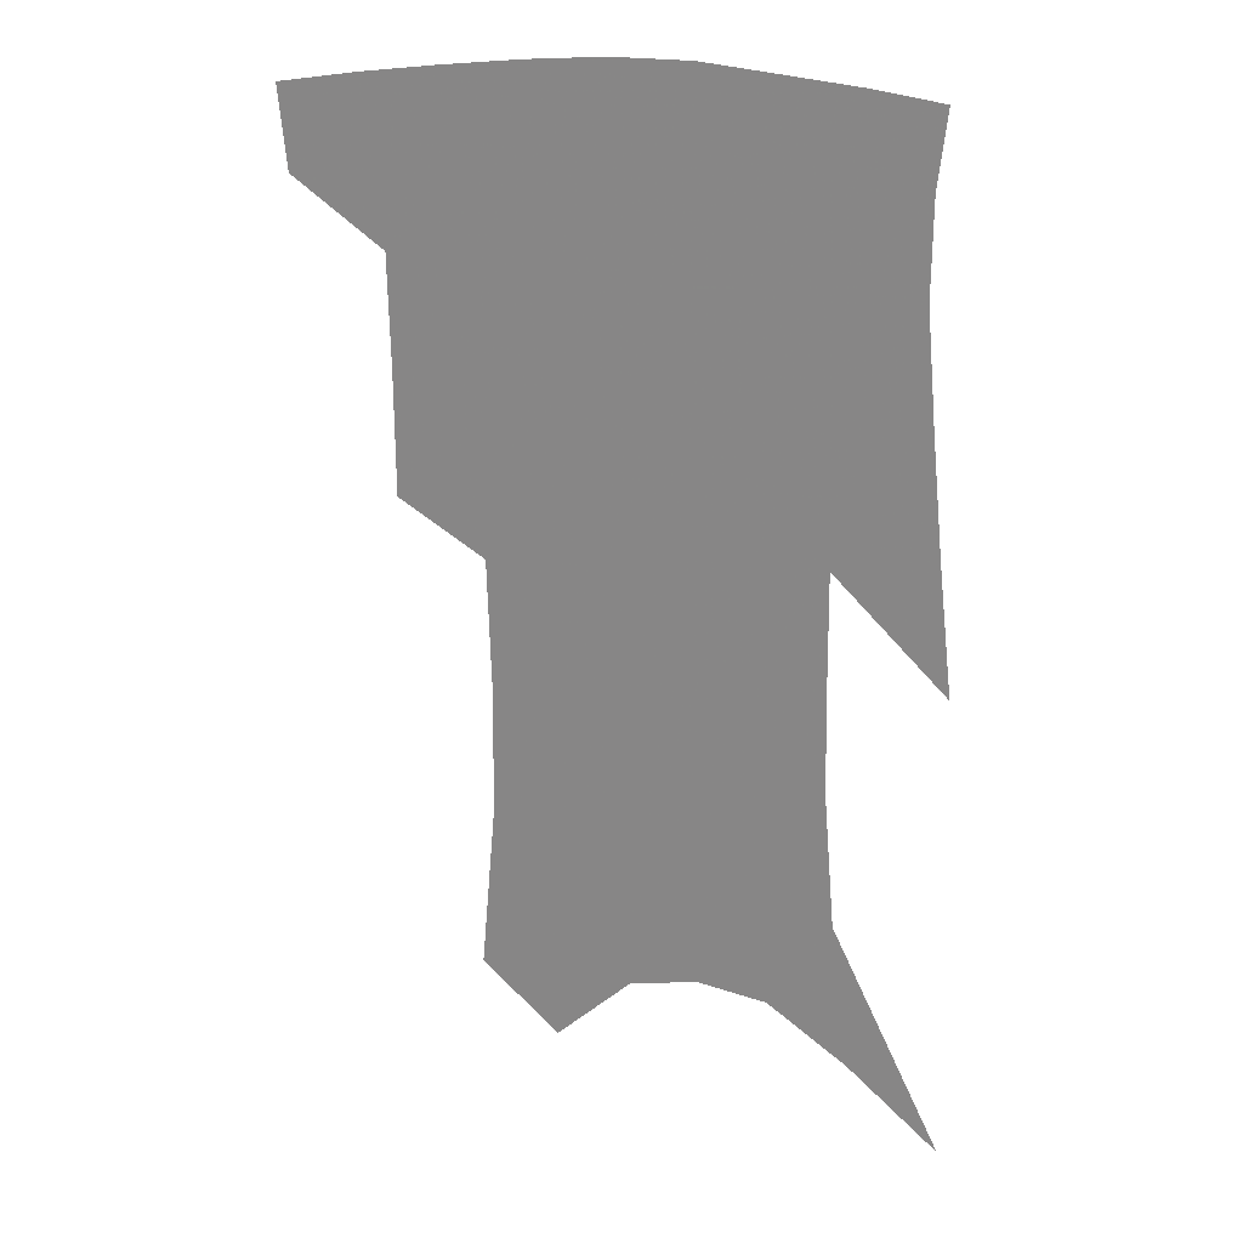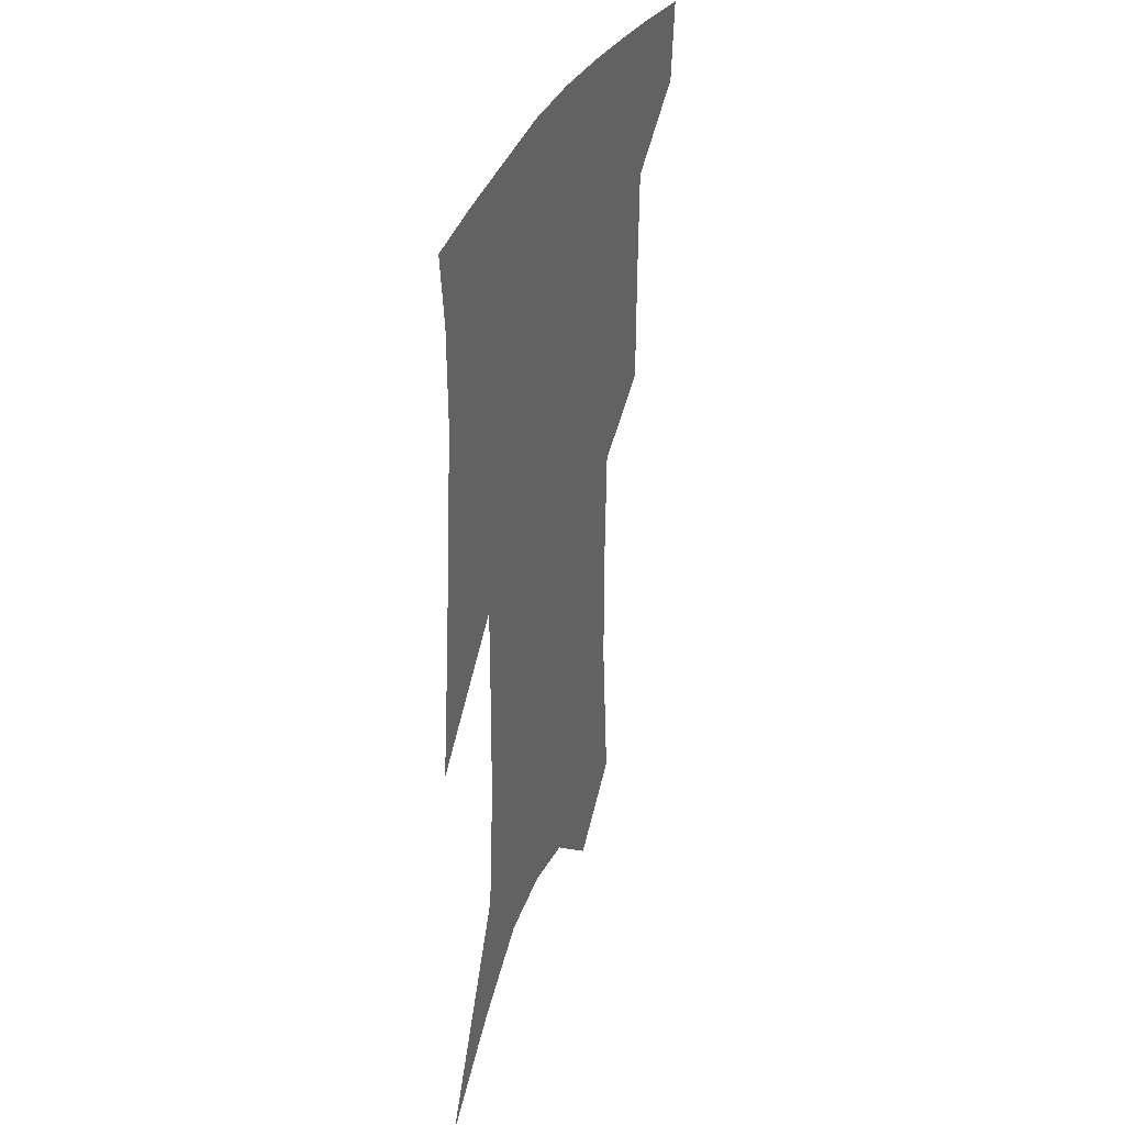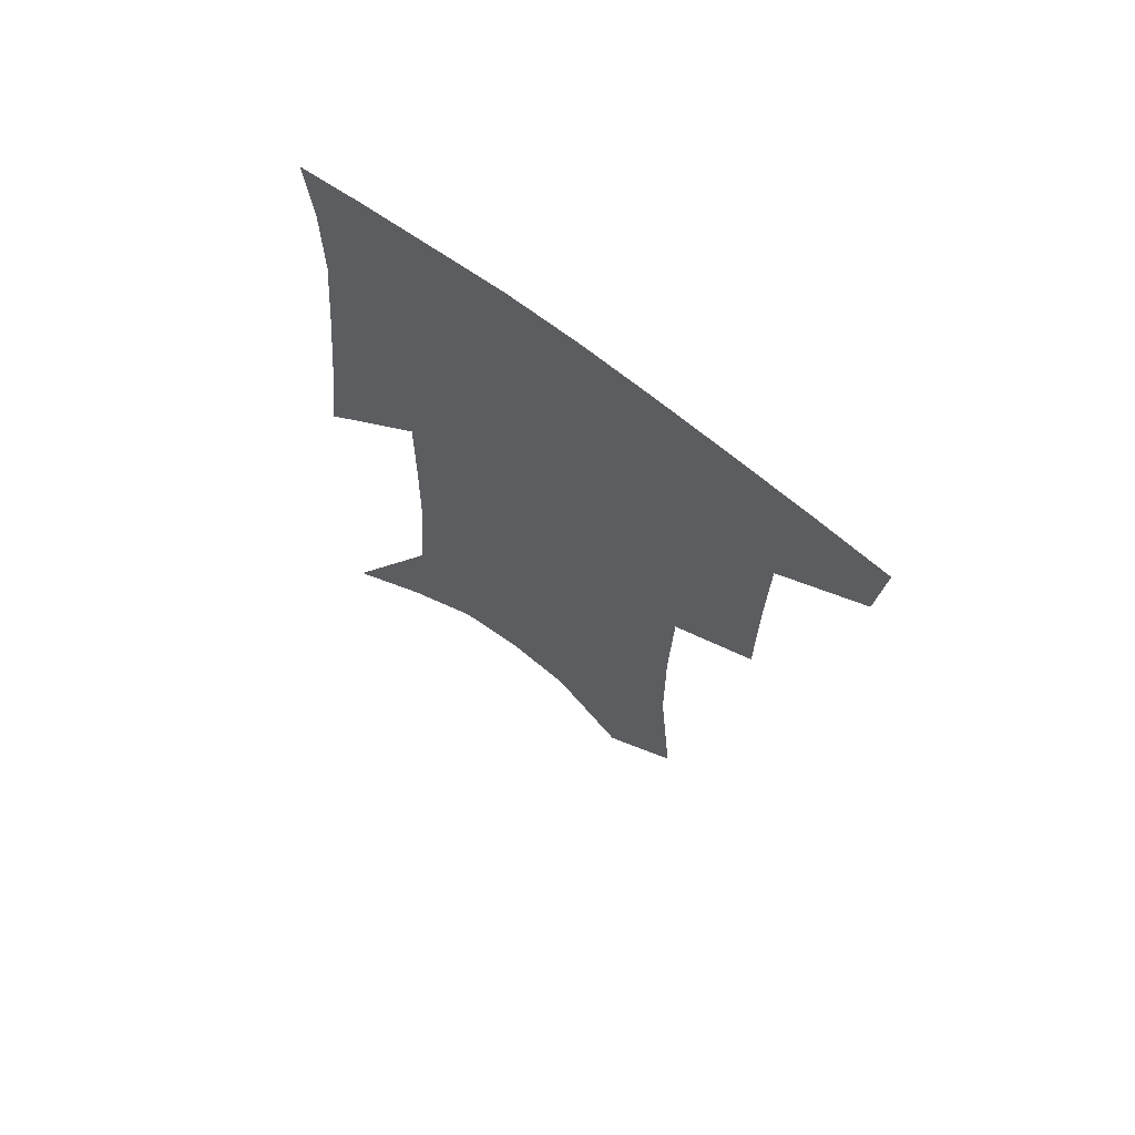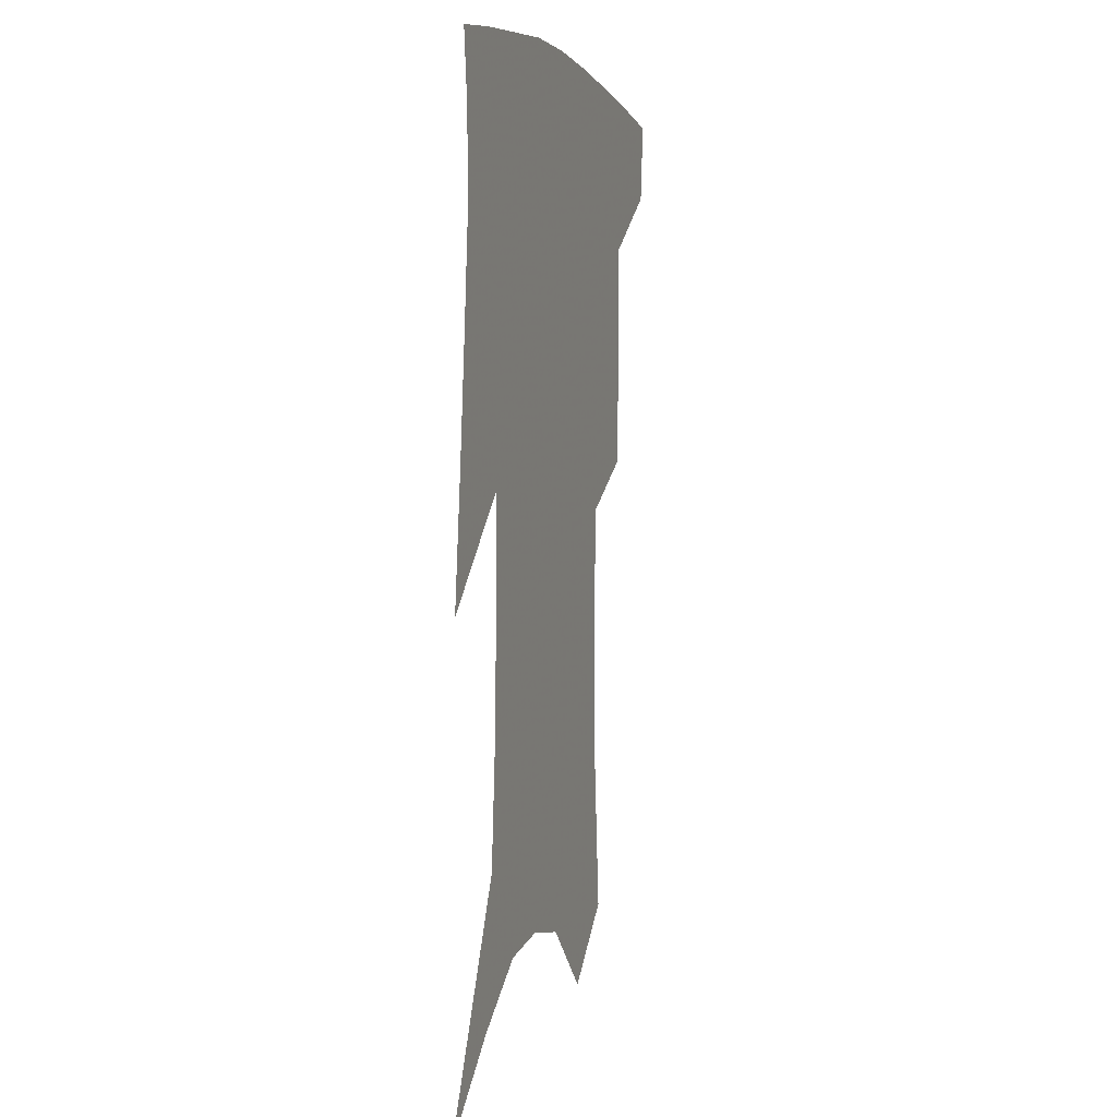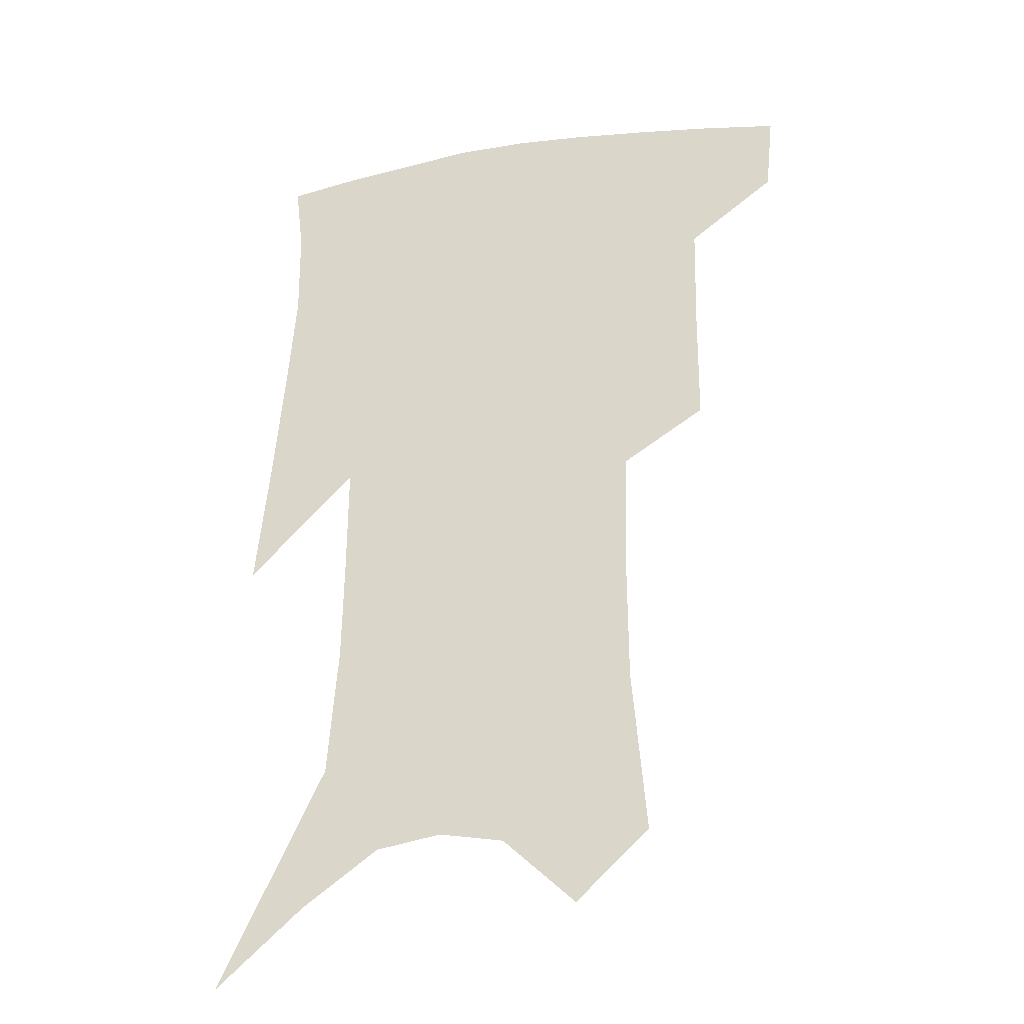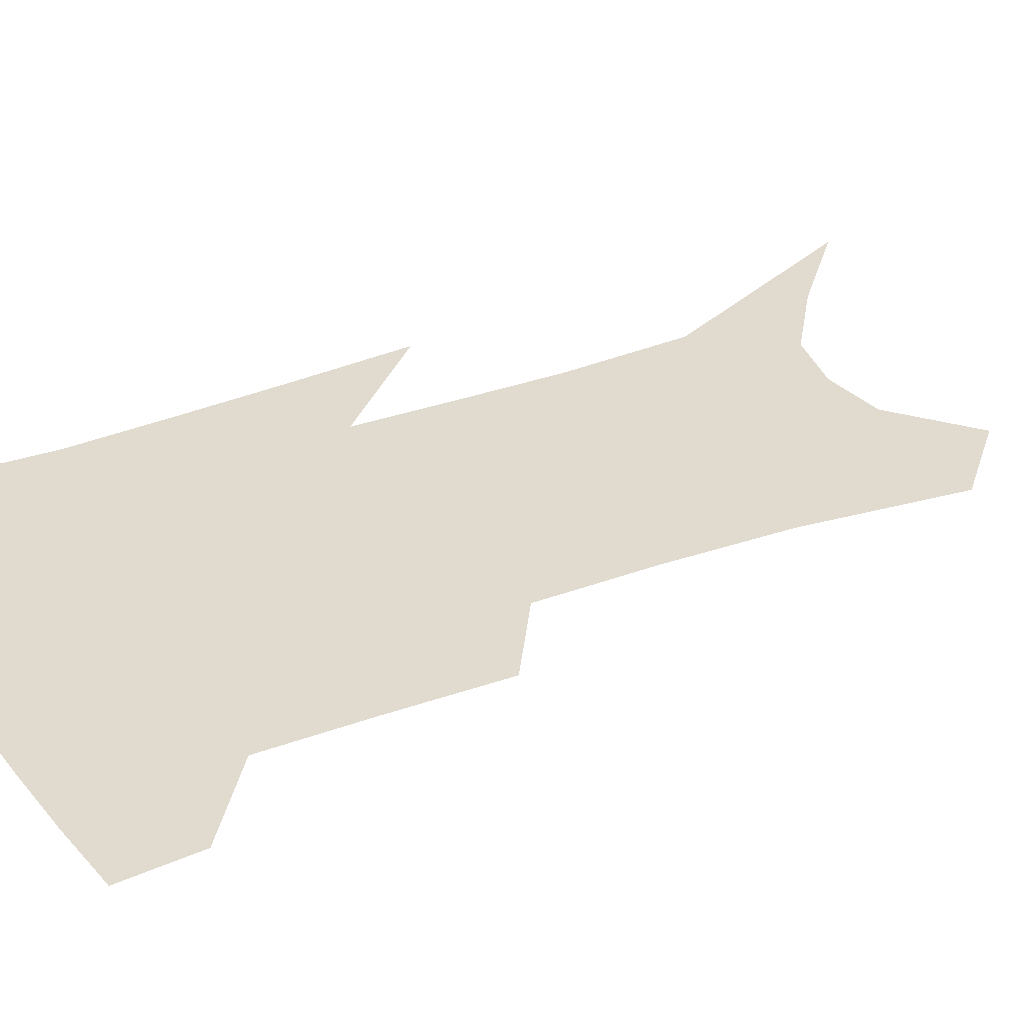
<metadata>
{"format":"obj","ext":"obj","renderer":"f3d","projection":"perspective","resolution":1024,"background":"white","views":[{"elev":23.4,"azim":17.5,"up":"+Y"},{"elev":35.9,"azim":110.7,"up":"+Y"},{"elev":68.9,"azim":-143.0,"up":"+Y"},{"elev":3.1,"azim":107.6,"up":"+Y"},{"elev":-28.6,"azim":-164.5,"up":"+Y"},{"elev":33.4,"azim":-115.5,"up":"+Z"}]}
</metadata>
<code>
v 477.4 381.5 0
v 474.9 407.2 0
v 506.9 287.2 0
v 506.8 326.2 0
v 506 361.1 0
v 503.1 387 0
v 499.4 411.3 0
v 530.4 134 0
v 535.1 188.7 0
v 535.4 230.8 0
v 534.2 270.6 0
v 531.9 305.6 0
v 531.4 339.4 0
v 529.6 366.4 0
v 526.8 390.5 0
v 523.8 414.7 0
v 554.8 111.6 0
v 558.6 171 0
v 557.6 208.1 0
v 557.5 250.6 0
v 555.4 282.6 0
v 554.8 317.6 0
v 554.1 346.1 0
v 553.3 371 0
v 550.9 393.7 0
v 548.2 417.6 0
v 579.1 134.4 0
v 579.3 181.9 0
v 578.3 220 0
v 577.1 254.9 0
v 575.6 287.1 0
v 575.5 321.4 0
v 575.3 348.3 0
v 575.4 373.2 0
v 574.8 395.5 0
v 572.4 419.7 0
v 600.6 138.7 0
v 599 183.2 0
v 597.8 220.6 0
v 596.7 259.3 0
v 596.1 293.8 0
v 595.8 323.4 0
v 596.2 350.2 0
v 597 374.3 0
v 597.6 396 0
v 596.4 420 0
v 622.4 135.4 0
v 620.2 174.4 0
v 617 221.9 0
v 616.6 255.1 0
v 617 286.3 0
v 616.3 318.5 0
v 616.1 350.3 0
v 617.9 372.9 0
v 619.6 395.6 0
v 621.4 417.6 0
v 647.8 117.7 0
v 642 165.3 0
v 638.5 209.1 0
v 637.8 243.4 0
v 637.5 279.4 0
v 637 313.1 0
v 637.1 343.1 0
v 639.1 368.7 0
v 641 393.9 0
v 643.9 415.5 0
v 677.1 92.41 0
v 673.3 244.4 0
v 668.7 286 0
v 665 323.5 0
v 661.9 359.4 0
v 662.1 389.4 0
v 664.8 412.7 0
v 691 451 0
f 5 6 1
f 1 6 2
f 6 7 2
f 11 12 3
f 3 12 4
f 12 13 4
f 4 13 5
f 13 14 5
f 5 14 6
f 14 15 6
f 6 15 7
f 15 16 7
f 17 18 8
f 8 18 9
f 18 19 9
f 9 19 10
f 19 20 10
f 10 20 11
f 20 21 11
f 11 21 12
f 21 22 12
f 12 22 13
f 22 23 13
f 13 23 14
f 23 24 14
f 14 24 15
f 24 25 15
f 15 25 16
f 25 26 16
f 17 27 18
f 27 28 18
f 18 28 19
f 28 29 19
f 19 29 20
f 29 30 20
f 20 30 21
f 30 31 21
f 21 31 22
f 31 32 22
f 22 32 23
f 32 33 23
f 23 33 24
f 33 34 24
f 24 34 25
f 34 35 25
f 25 35 26
f 35 36 26
f 27 37 28
f 37 38 28
f 28 38 29
f 38 39 29
f 29 39 30
f 39 40 30
f 30 40 31
f 40 41 31
f 31 41 32
f 41 42 32
f 32 42 33
f 42 43 33
f 33 43 34
f 43 44 34
f 34 44 35
f 44 45 35
f 35 45 36
f 45 46 36
f 37 47 38
f 47 48 38
f 38 48 39
f 48 49 39
f 39 49 40
f 49 50 40
f 40 50 41
f 50 51 41
f 41 51 42
f 51 52 42
f 42 52 43
f 52 53 43
f 43 53 44
f 53 54 44
f 44 54 45
f 54 55 45
f 45 55 46
f 55 56 46
f 47 57 48
f 57 58 48
f 48 58 49
f 58 59 49
f 49 59 50
f 59 60 50
f 50 60 51
f 60 61 51
f 51 61 52
f 61 62 52
f 52 62 53
f 62 63 53
f 53 63 54
f 63 64 54
f 54 64 55
f 64 65 55
f 55 65 56
f 65 66 56
f 57 67 58
f 61 68 62
f 68 69 62
f 62 69 63
f 69 70 63
f 63 70 64
f 70 71 64
f 64 71 65
f 71 72 65
f 65 72 66
f 72 73 66

</code>
